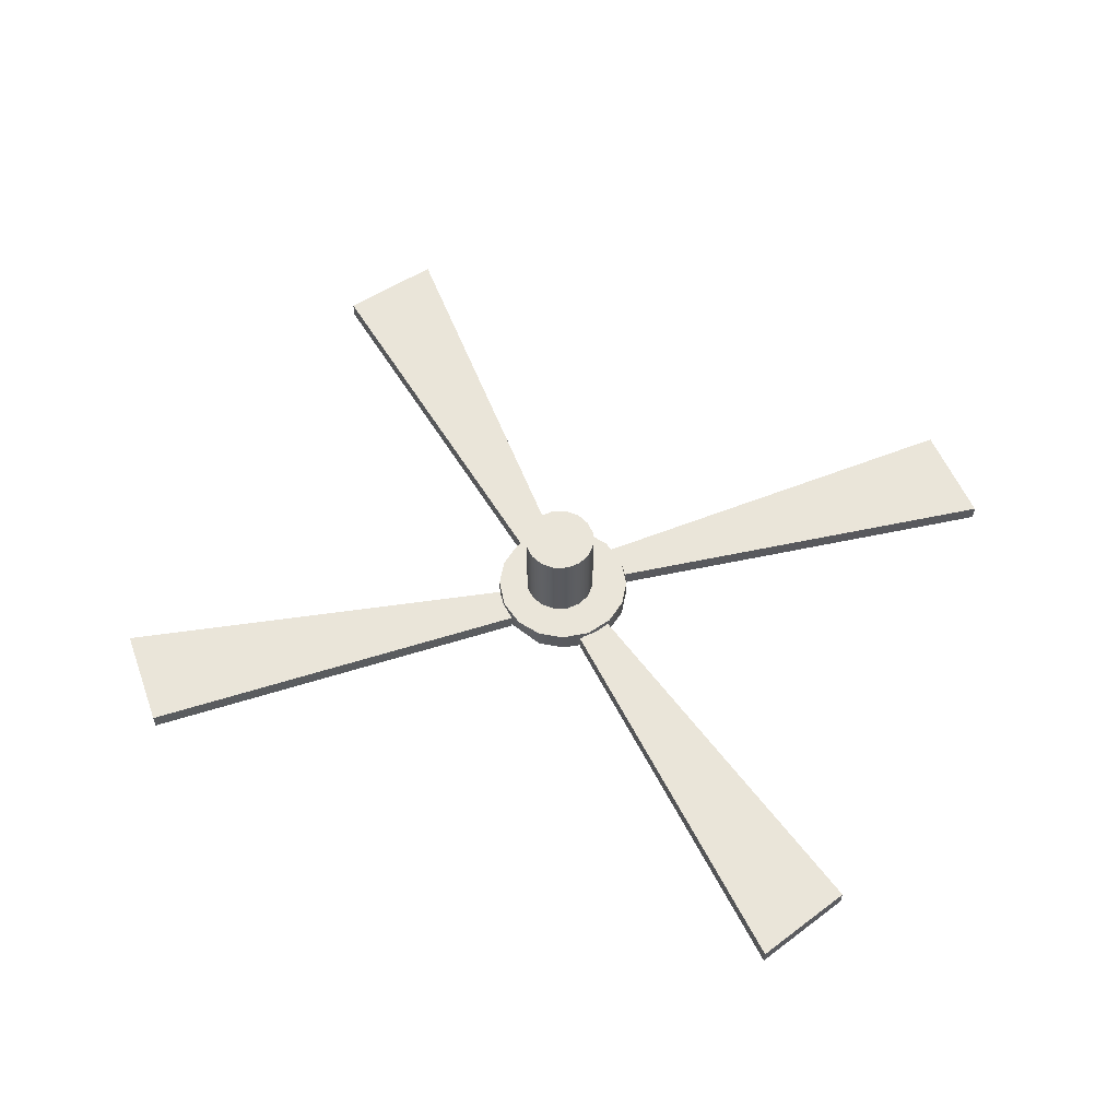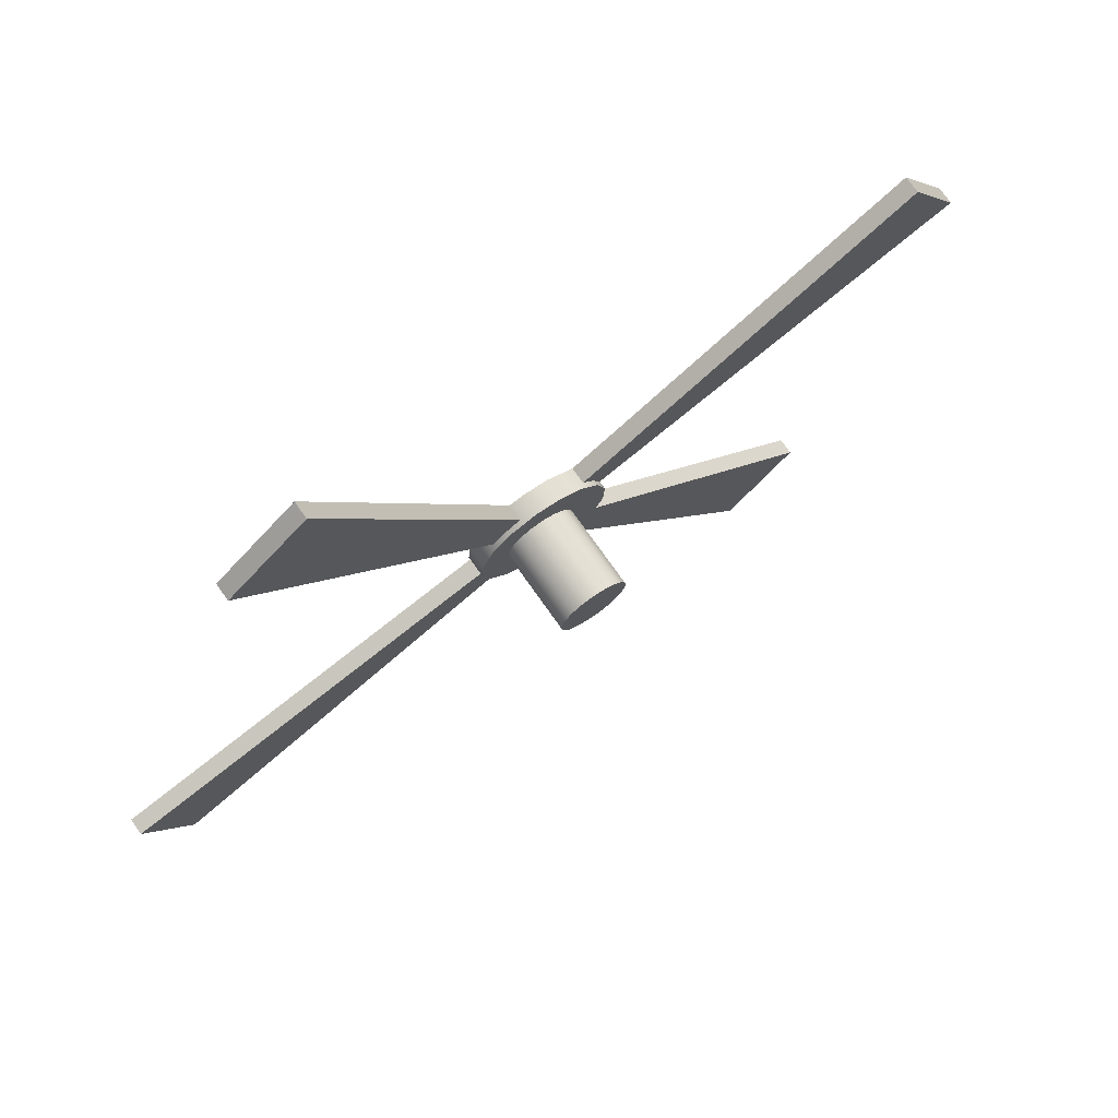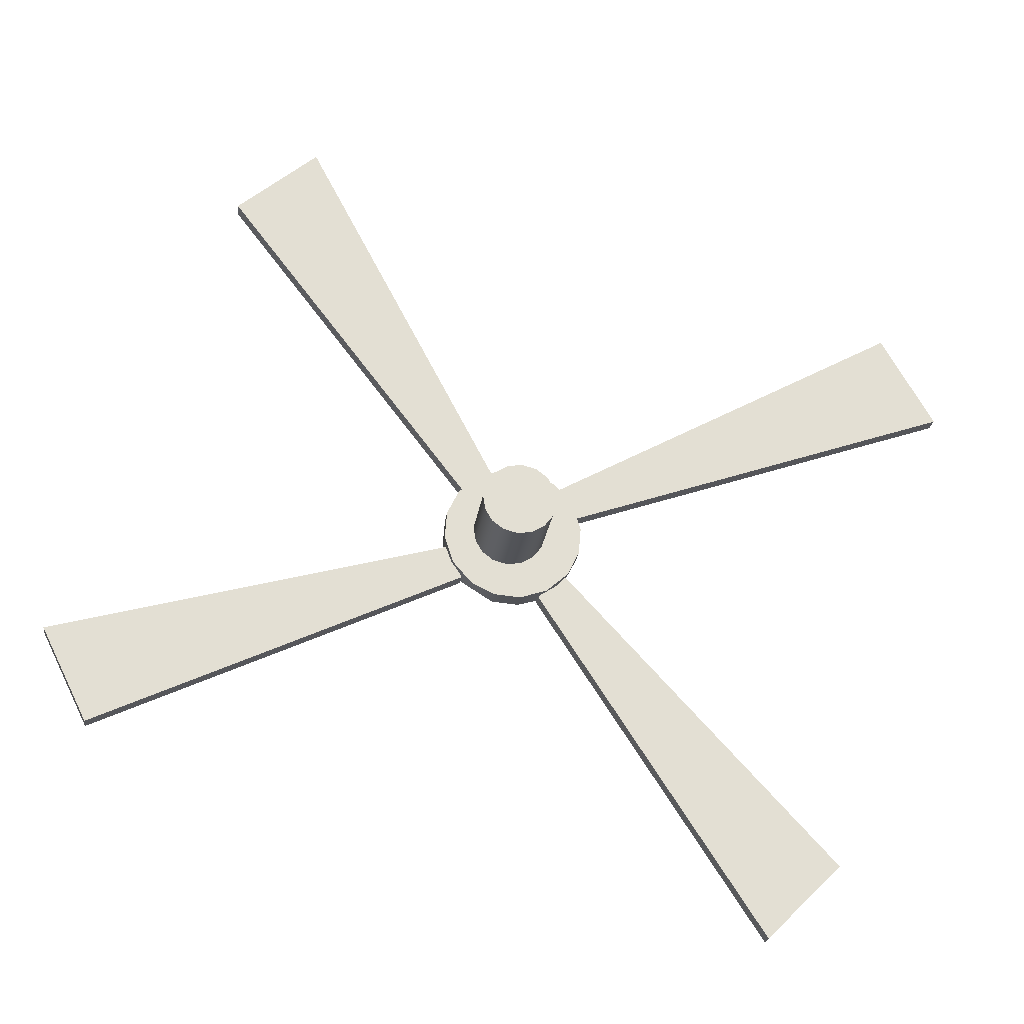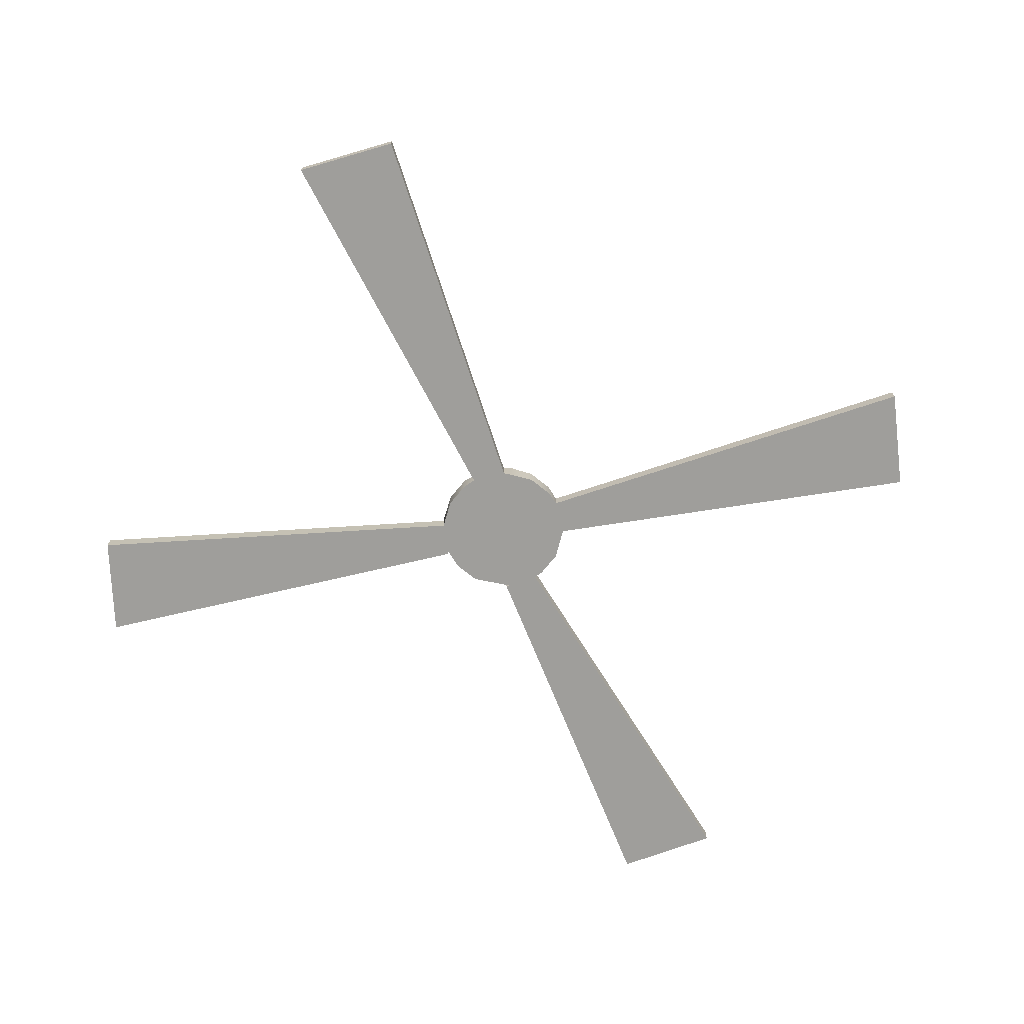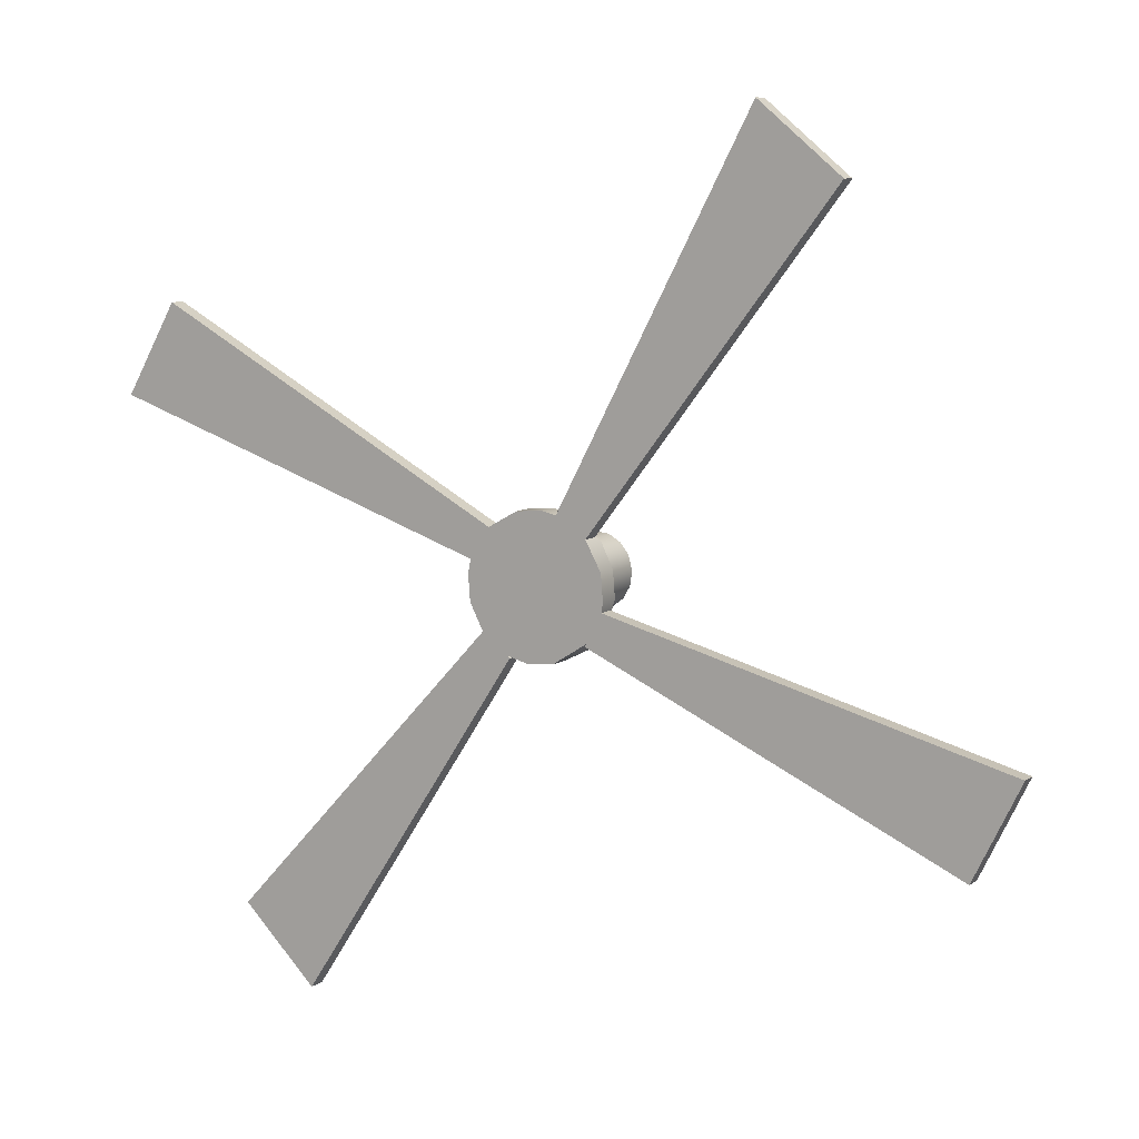
<metadata>
{"format":"obj","ext":"obj","renderer":"f3d","projection":"perspective","resolution":1024,"background":"white","views":[{"elev":58.2,"azim":-173.6,"up":"+Y"},{"elev":73.8,"azim":144.9,"up":"+Z"},{"elev":-22.3,"azim":172.9,"up":"+Z"},{"elev":-70.8,"azim":-43.6,"up":"+Y"},{"elev":8.9,"azim":30.0,"up":"+Z"}]}
</metadata>
<code>
g object_1
v -7.866 0.5099 2.229
v -7.866 0 2.229
v -8.137 0.5099 2.777
v -8.636 0.5099 3.213
v -9.266 0.5099 3.415
v -9.266 0 3.415
v -9.876 0.5099 3.365
v -9.876 0 3.365
v -10.42 0.5099 3.094
v -10.86 0.5099 2.595
v -11.06 0.5099 1.964
v -11.06 0 1.964
v -11.01 0.5099 1.355
v -11.01 0 1.355
v -10.74 0.5099 0.8063
v -10.24 0.5099 0.3703
v -9.612 0.5099 0.1681
v -9.612 0 0.1681
v -9.002 0.5099 0.2185
v -9.002 0 0.2185
v -8.454 0.5099 0.4898
v -8.018 0.5099 0.9883
v -7.816 0.5099 1.619
v -7.816 0 1.619
v -7.866 0.5099 2.229
v -7.866 0 2.229
v -8.23 0 2.889
v -10.11 0.3933 0.3038
v -10.44 0.3933 0.4995
v -10.7 0.3933 0.7604
v -10.11 0 0.3038
v -10.11 0.1966 0.3038
v -10.7 0 0.7604
v -8.205 0 0.7232
v -11 0.3933 2.28
v -10.82 0.3933 2.664
v -10.55 0.3933 2.988
v -11 0 2.28
v -10.55 0 2.988
v -7.855 0.3933 1.397
v -7.99 0.3933 1.04
v -8.205 0.3933 0.7232
v -8.205 0.1966 0.7232
v -7.855 0 1.397
v -8.913 0.3933 3.338
v -8.542 0.3933 3.156
v -8.23 0.3933 2.889
v -8.913 0 3.338
v -8.913 0.1966 3.338
v -7.866 0.5099 2.229
v -8.137 0.5099 2.777
v -8.636 0.5099 3.213
v -9.266 0.5099 3.415
v -9.876 0.5099 3.365
v -10.42 0.5099 3.094
v -10.86 0.5099 2.595
v -11.06 0.5099 1.964
v -11.01 0.5099 1.355
v -10.74 0.5099 0.8063
v -10.24 0.5099 0.3703
v -9.612 0.5099 0.1681
v -9.002 0.5099 0.2185
v -8.454 0.5099 0.4898
v -8.018 0.5099 0.9883
v -7.816 0.5099 1.619
v -8.785 0.5099 2.475
v -8.591 0.5099 2.222
v -8.501 0.5099 1.888
v -8.551 0.5099 1.546
v -8.715 0.5099 1.271
v -8.968 0.5099 1.077
v -9.302 0.5099 0.9866
v -9.644 0.5099 1.037
v -9.918 0.5099 1.2
v -10.11 0.5099 1.454
v -10.2 0.5099 1.788
v -10.15 0.5099 2.13
v -9.989 0.5099 2.404
v -9.736 0.5099 2.599
v -9.402 0.5099 2.689
v -9.06 0.5099 2.638
v -10.38 0.5099 0.8053
v -10.63 0.5099 1.704
v -9.801 0.5099 0.4807
v -8.902 0.5099 0.7304
v -10.75 0.5099 2.154
v -10.43 0.5099 2.728
v -9.527 0.5099 2.978
v -8.453 0.5099 0.8553
v -8.128 0.5099 1.43
v -8.378 0.5099 2.329
v -9.077 0.5099 3.103
v -8.503 0.5099 2.778
v -10.01 0 0.7866
v -10.23 0 1.573
v -10.44 0 2.36
v -9.221 0 1.005
v -9.439 0 1.792
v -9.658 0 2.578
v -8.434 0 1.224
v -8.653 0 2.01
v -8.871 0 2.797
v -7.866 0 2.229
v -8.23 0 2.889
v -10.64 0 0.8316
v -10.38 0 0.5677
v -10.11 0 0.3038
v -9.612 0 0.1681
v -9.002 0 0.2185
v -8.205 0 0.7232
v -10.7 0 0.7604
v -10.97 0 2.272
v -11 0 2.28
v -10.55 0 2.987
v -10.76 0 2.63
v -11.06 0 1.964
v -11.01 0 1.355
v -10.55 0 2.988
v -7.866 0 1.4
v -7.855 0 1.397
v -7.816 0 1.619
v -8.035 0 1.062
v -8.287 0 2.816
v -8.6 0 3.077
v -8.913 0 3.338
v -9.266 0 3.415
v -9.876 0 3.365
v -10.05 0 0.2439
v -10.05 0.3933 0.2439
v -15.25 0 -7.715
v -15.25 0.3933 -7.715
v -12.65 0.3933 -3.736
v -12.65 0 -3.736
v -10.05 0.1966 0.2439
v -15.25 0 -7.715
v -15.25 0.3933 -7.715
v -16.99 0 -6.011
v -16.99 0.3933 -6.011
v -16.12 0 -6.863
v -16.12 0.3933 -6.863
v -10.11 0 0.3038
v -10.38 0 0.5677
v -10.64 0 0.8316
v -10.7 0 0.7604
v -10.44 0 0.4995
v -10.05 0.3933 0.2439
v -12.65 0.3933 -3.736
v -15.25 0.3933 -7.715
v -16.12 0.3933 -6.863
v -16.99 0.3933 -6.011
v -13.85 0.3933 -2.625
v -10.7 0.3933 0.7604
v -10.44 0.3933 0.4995
v -10.11 0.3933 0.3038
v -10.05 0 0.2439
v -12.65 0 -3.736
v -15.25 0 -7.715
v -16.12 0 -6.863
v -16.99 0 -6.011
v -13.85 0 -2.625
v -10.7 0 0.7604
v -10.44 0 0.4995
v -10.11 0 0.3038
v -10.11 0.3933 0.3038
v -10.05 0 0.2439
v -10.05 0.3933 0.2439
v -10.05 0.1966 0.2439
v -10.11 0.1966 0.3038
v -10.11 0 0.3038
v -16.99 0 -6.011
v -16.99 0.3933 -6.011
v -13.85 0 -2.625
v -10.7 0.3933 0.7604
v -13.85 0.3933 -2.625
v -10.7 0 0.7604
v -19.98 0 5.329
v -19.98 0.3933 5.329
v -18.76 0 7.431
v -18.76 0.3933 7.431
v -19.57 0 6.03
v -19.16 0 6.731
v -19.16 0.3933 6.731
v -19.57 0.3933 6.03
v -11 0 2.28
v -10.97 0 2.272
v -10.76 0 2.63
v -10.55 0 2.987
v -10.55 0 2.988
v -10.82 0 2.664
v -19.98 0.3933 5.329
v -19.57 0.3933 6.03
v -19.16 0.3933 6.731
v -18.76 0.3933 7.431
v -14.65 0.3933 5.209
v -10.55 0.3933 2.988
v -10.82 0.3933 2.664
v -11 0.3933 2.28
v -15.49 0.3933 3.805
v -19.98 0 5.329
v -19.57 0 6.03
v -19.16 0 6.731
v -18.76 0 7.431
v -14.65 0 5.209
v -10.55 0 2.988
v -10.82 0 2.664
v -11 0 2.28
v -15.49 0 3.805
v -19.98 0 5.329
v -19.98 0.3933 5.329
v -11 0.3933 2.28
v -11 0 2.28
v -15.49 0.3933 3.805
v -15.49 0 3.805
v -18.76 0 7.431
v -18.76 0.3933 7.431
v -14.65 0 5.209
v -10.55 0 2.988
v -10.55 0.3933 2.988
v -14.65 0.3933 5.209
v 1.331 0 -1.015
v 1.331 0.3933 -1.015
v 0.2623 0 -3.198
v 0.2623 0.3933 -3.198
v 0.9745 0 -1.743
v 0.6184 0 -2.47
v 0.6184 0.3933 -2.47
v 0.9745 0.3933 -1.743
v 0.2623 0 -3.198
v 0.2623 0.3933 -3.198
v -8.238 0 0.657
v -8.238 0.3933 0.657
v -8.238 0.1966 0.657
v -3.988 0 -1.271
v -3.988 0.3933 -1.271
v -8.205 0 0.7232
v -7.855 0 1.397
v -7.866 0 1.4
v -7.99 0 1.04
v -8.035 0 1.062
v -8.238 0.3933 0.657
v -8.205 0.3933 0.7232
v 1.331 0.3933 -1.015
v 0.9745 0.3933 -1.743
v 0.6184 0.3933 -2.47
v 0.2623 0.3933 -3.198
v -3.988 0.3933 -1.271
v -7.99 0.3933 1.04
v -7.855 0.3933 1.397
v -3.262 0.3933 0.1911
v -8.238 0 0.657
v 1.331 0 -1.015
v 0.9745 0 -1.743
v 0.6184 0 -2.47
v 0.2623 0 -3.198
v -3.988 0 -1.271
v -8.205 0 0.7232
v -7.99 0 1.04
v -7.855 0 1.397
v -3.262 0 0.1911
v -8.238 0 0.657
v -8.238 0.3933 0.657
v -8.205 0.3933 0.7232
v -8.238 0.1966 0.657
v -8.205 0 0.7232
v -8.205 0.1966 0.7232
v 1.331 0 -1.015
v 1.331 0.3933 -1.015
v -7.855 0.3933 1.397
v -7.855 0 1.397
v -3.262 0.3933 0.1911
v -3.262 0 0.1911
v -8.925 0 3.347
v -8.925 0.3933 3.347
v -4.476 0 11.75
v -4.476 0.3933 11.75
v -6.701 0.3933 7.549
v -6.701 0 7.549
v -8.925 0.1966 3.347
v -4.476 0 11.75
v -4.476 0.3933 11.75
v -2.594 0 10.21
v -2.594 0.3933 10.21
v -3.535 0 10.98
v -3.535 0.3933 10.98
v -8.913 0 3.338
v -8.6 0 3.077
v -8.287 0 2.816
v -8.23 0 2.889
v -8.542 0 3.156
v -8.925 0.3933 3.347
v -6.701 0.3933 7.549
v -4.476 0.3933 11.75
v -3.535 0.3933 10.98
v -2.594 0.3933 10.21
v -5.412 0.3933 6.551
v -8.23 0.3933 2.889
v -8.542 0.3933 3.156
v -8.913 0.3933 3.338
v -8.925 0 3.347
v -6.701 0 7.549
v -4.476 0 11.75
v -3.535 0 10.98
v -2.594 0 10.21
v -5.412 0 6.551
v -8.23 0 2.889
v -8.542 0 3.156
v -8.913 0 3.338
v -8.913 0.3933 3.338
v -8.925 0 3.347
v -8.925 0.3933 3.347
v -8.925 0.1966 3.347
v -8.913 0.1966 3.338
v -8.913 0 3.338
v -2.594 0 10.21
v -2.594 0.3933 10.21
v -5.412 0 6.551
v -8.23 0 2.889
v -8.23 0.3933 2.889
v -5.412 0.3933 6.551
v -8.785 2.496 2.475
v -8.785 0.5099 2.475
v -9.06 2.496 2.638
v -9.402 2.496 2.689
v -9.402 0.5099 2.689
v -9.736 2.496 2.599
v -9.989 2.496 2.404
v -10.15 2.496 2.13
v -10.2 2.496 1.788
v -10.11 2.496 1.454
v -9.918 2.496 1.2
v -9.644 2.496 1.037
v -9.302 2.496 0.9866
v -8.968 2.496 1.077
v -8.715 2.496 1.271
v -8.551 2.496 1.546
v -8.501 2.496 1.888
v -8.591 2.496 2.222
v -8.785 2.496 2.475
v -8.785 0.5099 2.475
v -8.591 0.5099 2.222
v -8.501 0.5099 1.888
v -8.551 0.5099 1.546
v -8.715 0.5099 1.271
v -8.968 0.5099 1.077
v -9.302 0.5099 0.9866
v -9.644 0.5099 1.037
v -9.918 0.5099 1.2
v -10.11 0.5099 1.454
v -10.2 0.5099 1.788
v -10.15 0.5099 2.13
v -9.989 0.5099 2.404
v -9.736 0.5099 2.599
v -9.06 0.5099 2.638
v -8.785 2.496 2.475
v -9.06 2.496 2.638
v -9.402 2.496 2.689
v -9.736 2.496 2.599
v -9.989 2.496 2.404
v -10.15 2.496 2.13
v -10.2 2.496 1.788
v -10.11 2.496 1.454
v -9.918 2.496 1.2
v -9.644 2.496 1.037
v -9.302 2.496 0.9866
v -8.968 2.496 1.077
v -8.715 2.496 1.271
v -8.551 2.496 1.546
v -8.501 2.496 1.888
v -8.591 2.496 2.222
f 3 2 1
f 47 3 4
f 47 4 46
f 4 45 46
f 4 5 45
f 47 2 3
f 7 9 39 8
f 10 37 9
f 11 12 35
f 10 11 35
f 12 11 13 14
f 7 8 6 5
f 36 10 35
f 27 2 47
f 49 45 5
f 49 6 48
f 5 6 49
f 39 9 37
f 38 35 12
f 37 10 36
f 29 30 15
f 16 29 15
f 19 20 18 17
f 17 28 16
f 19 21 20
f 13 30 14
f 40 22 23
f 24 40 23
f 42 22 41
f 40 41 22
f 25 26 24 23
f 21 22 42
f 43 21 42
f 16 28 29
f 18 31 32
f 33 14 30
f 32 28 17
f 17 18 32
f 34 20 43
f 24 44 40
f 20 21 43
f 15 30 13
f 74 82 75
f 59 82 60
f 58 82 59
f 82 58 83
f 75 82 83
f 84 60 82
f 62 61 84
f 60 84 61
f 84 85 62
f 84 74 73
f 84 73 72
f 82 74 84
f 86 76 83
f 75 83 76
f 56 86 57
f 83 57 86
f 86 56 87
f 77 76 86
f 58 57 83
f 87 79 78
f 87 78 77
f 88 79 87
f 55 54 87
f 56 55 87
f 54 88 87
f 86 87 77
f 85 84 72
f 89 63 85
f 62 85 63
f 70 89 71
f 85 71 89
f 90 89 70
f 89 64 63
f 90 65 64
f 90 50 65
f 70 69 90
f 69 68 90
f 90 91 50
f 68 91 90
f 64 89 90
f 92 81 80
f 53 92 88
f 80 88 92
f 52 92 53
f 54 53 88
f 92 93 81
f 80 79 88
f 91 67 66
f 68 67 91
f 93 91 66
f 51 93 52
f 93 92 52
f 91 93 51
f 51 50 91
f 66 81 93
f 85 72 71
f 98 95 94 97
f 99 96 95 98
f 101 98 97 100
f 102 99 98 101
f 105 95 117
f 111 105 117
f 94 105 106
f 94 107 108
f 94 95 105
f 107 94 106
f 116 117 95
f 113 116 112
f 96 115 112
f 96 112 116
f 99 127 114
f 114 127 118
f 96 99 114
f 96 114 115
f 96 116 95
f 108 97 94
f 97 109 110
f 110 100 97
f 100 110 122
f 108 109 97
f 119 121 100
f 120 121 119
f 122 119 100
f 121 101 100
f 125 126 102
f 99 102 126
f 102 101 123
f 127 99 126
f 104 123 103
f 102 123 124
f 124 125 102
f 123 101 103
f 103 101 121
f 133 134 128
f 132 129 134
f 133 130 131 132
f 134 133 132
f 136 135 139 140
f 137 138 140 139
f 145 143 144
f 142 145 141
f 143 145 142
f 147 153 154
f 147 152 153
f 147 154 146
f 149 147 148
f 150 151 149
f 149 151 152
f 147 149 152
f 156 163 162
f 156 162 161
f 156 155 163
f 158 157 156
f 159 158 160
f 158 161 160
f 156 161 158
f 168 169 165 167
f 164 168 167 166
f 170 172 174 171
f 173 174 172 175
f 180 183 177 176
f 183 180 181 182
f 178 179 182 181
f 186 189 184
f 185 186 184
f 188 186 187
f 189 186 188
f 196 191 195
f 195 191 194
f 198 196 197
f 191 198 190
f 192 193 194
f 191 192 194
f 191 196 198
f 205 204 200
f 204 203 200
f 207 206 205
f 200 199 207
f 201 203 202
f 200 203 201
f 200 207 205
f 212 210 211 213
f 213 208 209 212
f 214 216 219 215
f 218 219 216 217
f 224 227 221 220
f 227 224 225 226
f 222 223 226 225
f 229 228 233 234
f 233 232 234
f 232 231 234
f 230 232 233
f 238 239 235
f 237 238 236
f 239 238 237
f 247 249 241
f 246 240 241
f 241 249 246
f 249 247 248
f 243 249 242
f 244 245 246
f 243 244 246
f 243 246 249
f 257 256 259
f 255 256 250
f 256 255 259
f 259 258 257
f 252 251 259
f 253 255 254
f 252 255 253
f 252 259 255
f 263 260 264 265
f 261 263 265 262
f 270 268 269 271
f 271 266 267 270
f 277 278 272
f 276 273 278
f 277 274 275 276
f 278 277 276
f 280 279 283 284
f 281 282 284 283
f 289 285 286
f 288 289 287
f 286 287 289
f 291 297 298
f 291 296 297
f 291 298 290
f 293 291 292
f 294 295 293
f 293 295 296
f 291 293 296
f 300 307 306
f 300 306 305
f 300 299 307
f 302 301 300
f 303 302 304
f 302 305 304
f 300 305 302
f 312 313 309 311
f 308 312 311 310
f 314 316 319 315
f 318 319 316 317
f 320 322 353 321
f 325 352 324 323
f 322 323 324 353
f 327 350 351 326
f 329 348 349 328
f 328 349 350 327
f 326 351 352 325
f 330 347 348 329
f 332 345 346 331
f 334 343 344 333
f 333 344 345 332
f 336 341 342 335
f 338 339 340 337
f 337 340 341 336
f 335 342 343 334
f 331 346 347 330
f 364 363 362
f 364 366 365
f 364 359 368
f 359 362 361
f 361 360 359
f 359 364 362
f 368 366 364
f 368 359 355
f 355 369 368
f 369 355 354
f 358 357 359
f 359 357 356
f 355 359 356
f 367 366 368

</code>
